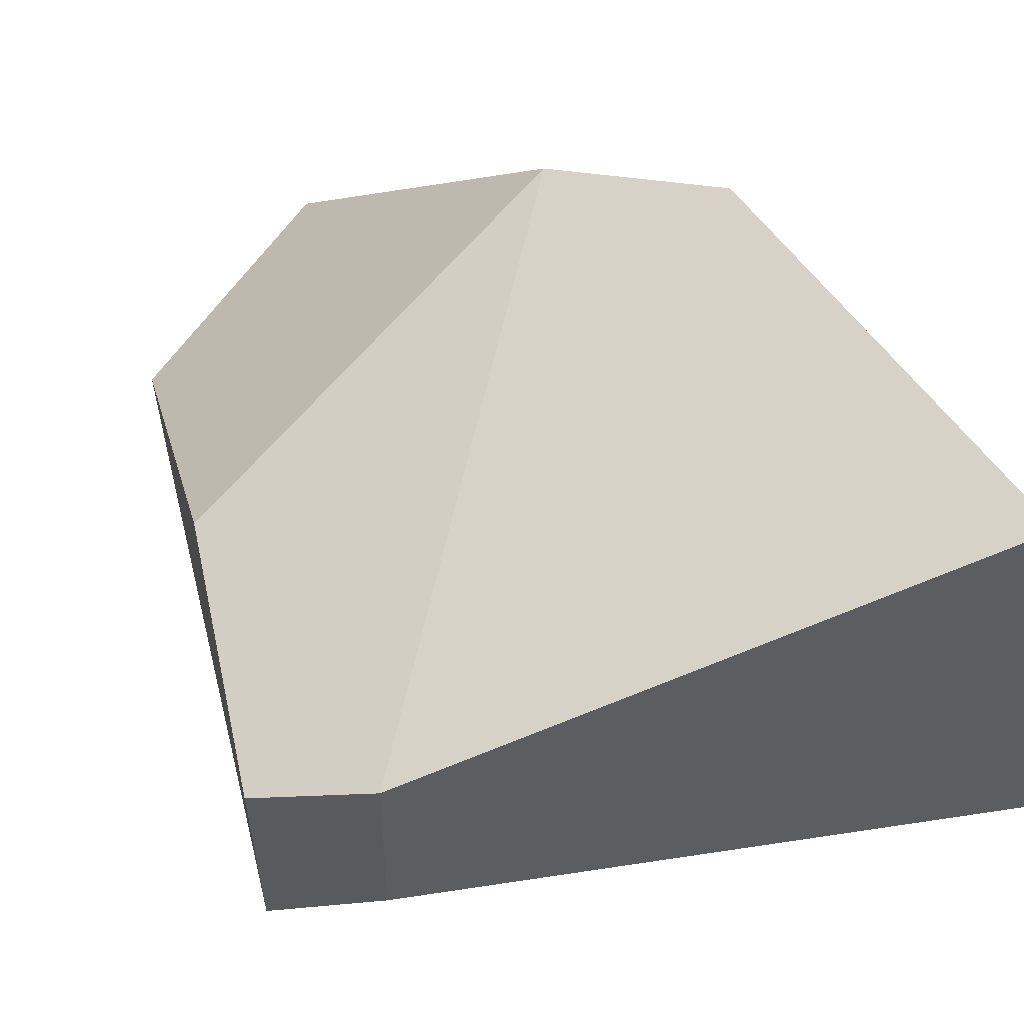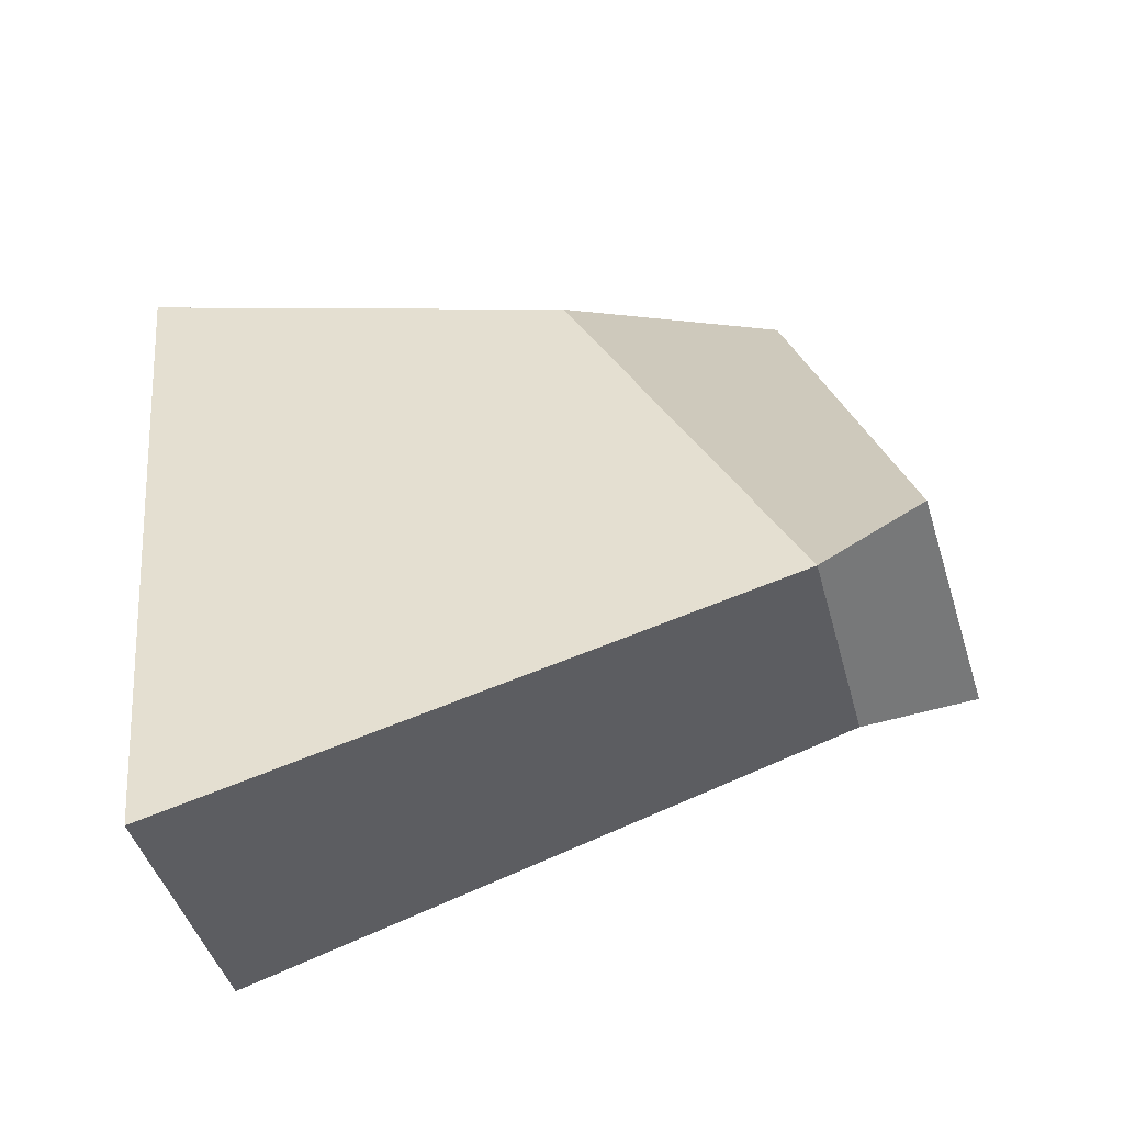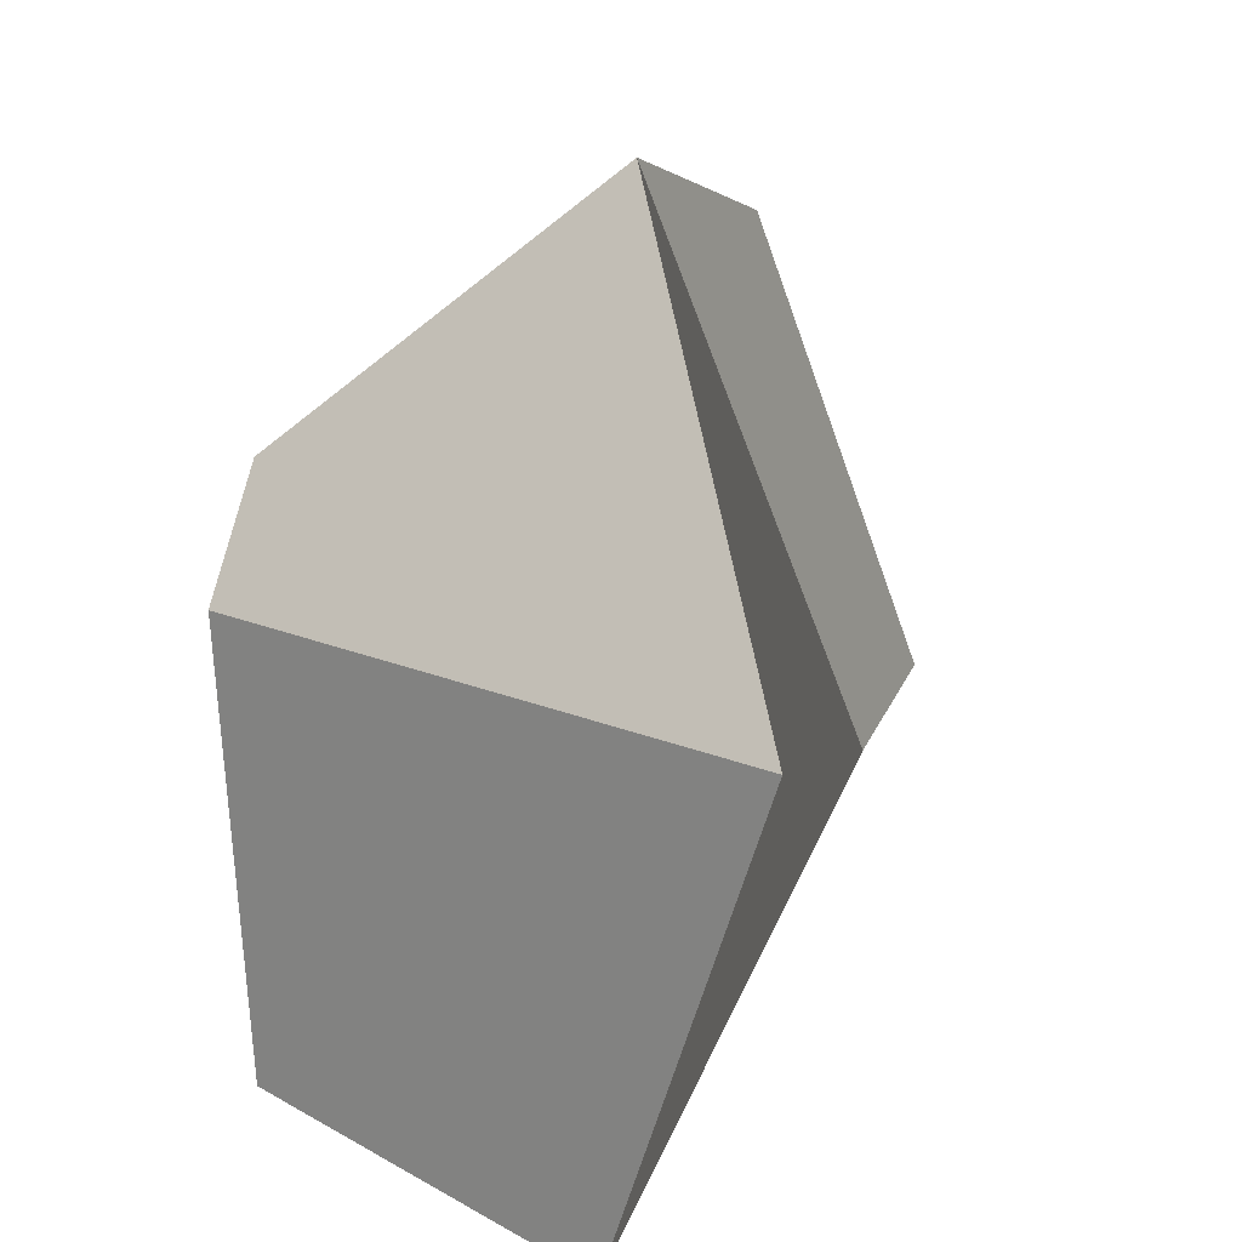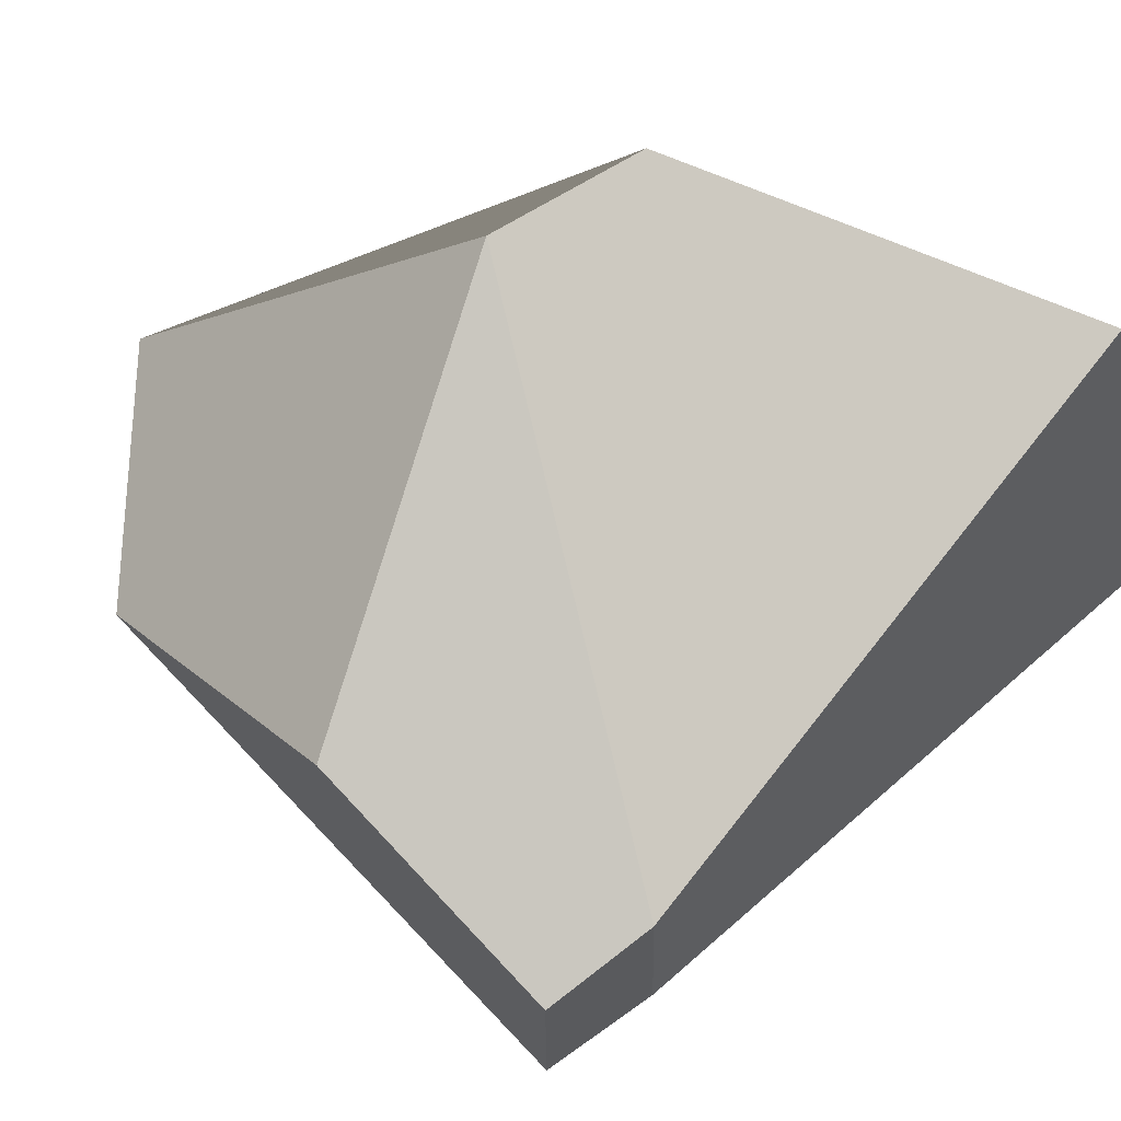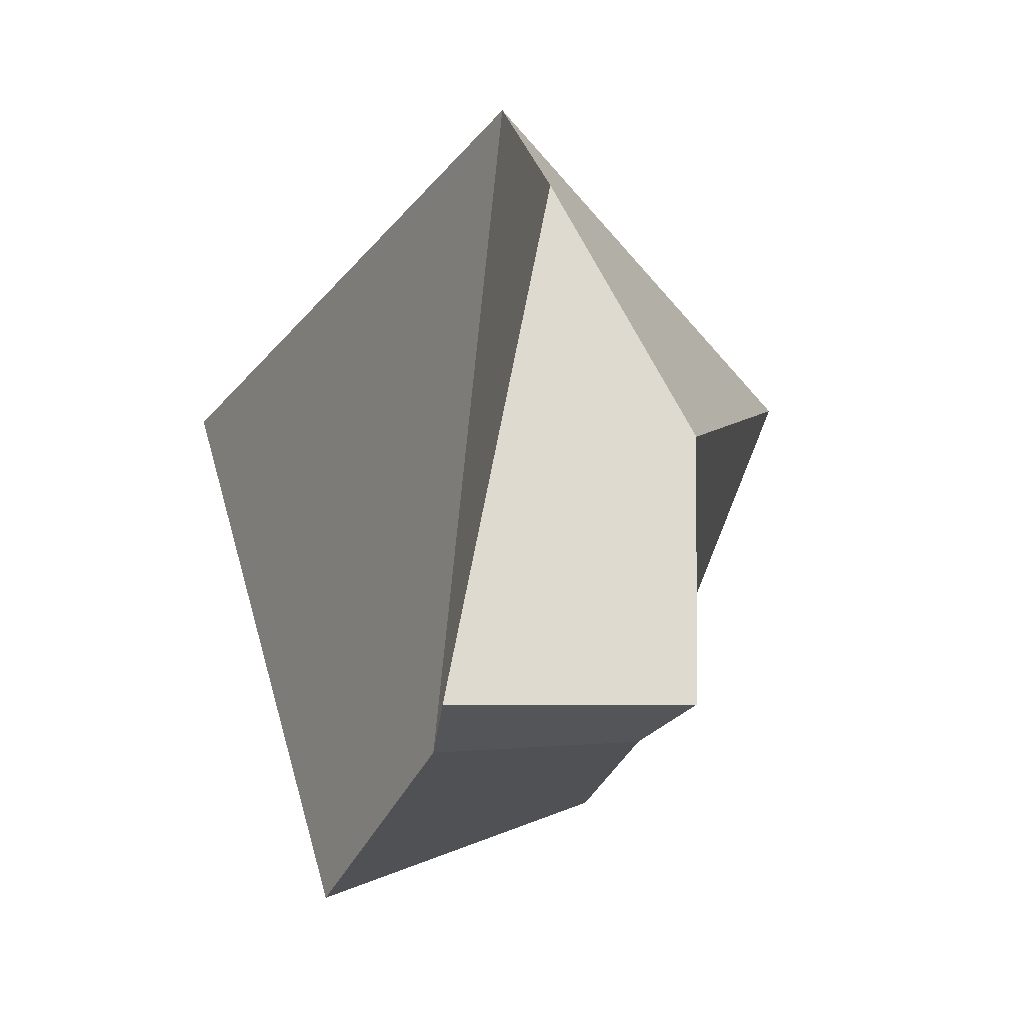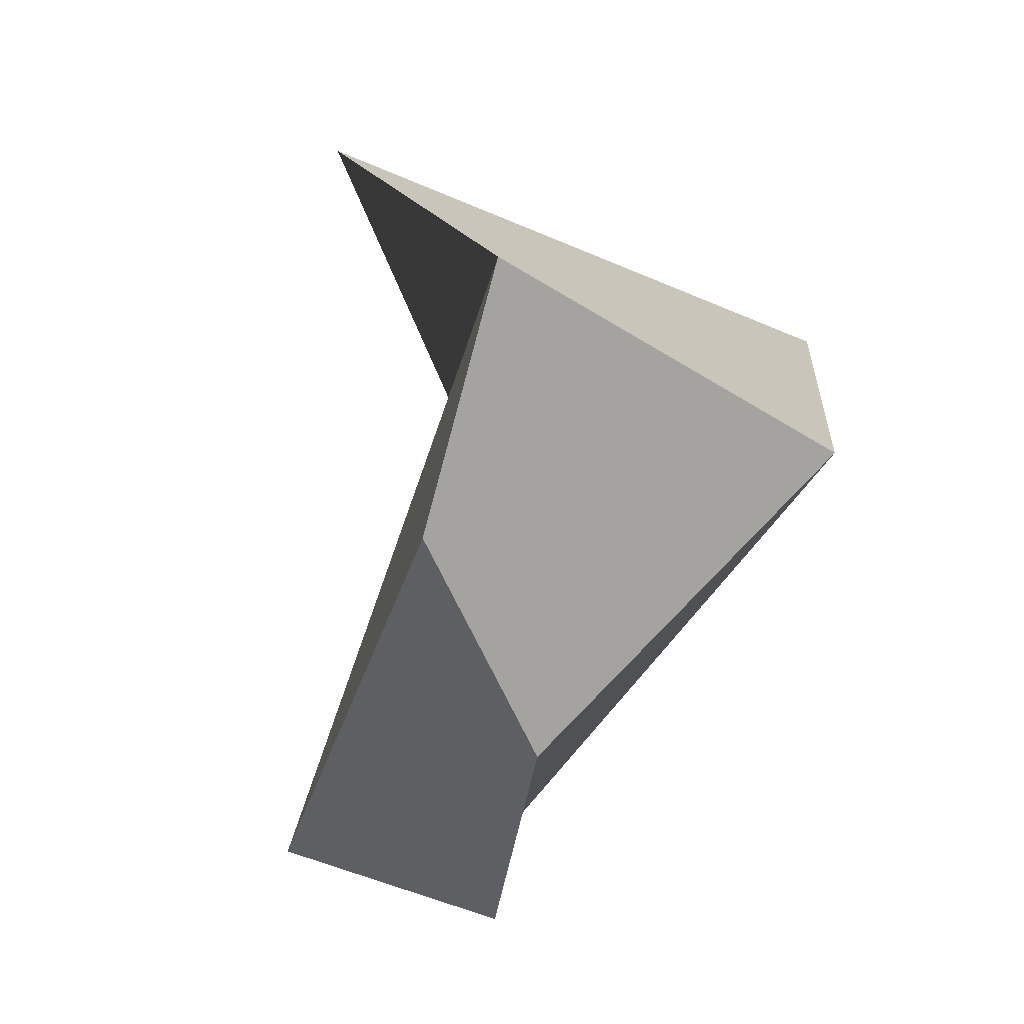
<metadata>
{"format":"obj","ext":"obj","renderer":"f3d","projection":"perspective","resolution":1024,"background":"white","views":[{"elev":58.0,"azim":151.7,"up":"+Y"},{"elev":-51.8,"azim":16.6,"up":"+Z"},{"elev":31.0,"azim":-60.2,"up":"+Z"},{"elev":68.8,"azim":120.7,"up":"+Y"},{"elev":-4.3,"azim":80.0,"up":"+Z"},{"elev":57.4,"azim":109.2,"up":"+Z"}]}
</metadata>
<code>
o Cube
v 1.645 0.1479 -1.203
v 1.674 -0.7336 -1.245
v 0.06975 1.194 0.4123
v 0.5346 -0.247 1.773
v -1.101 0.4902 -1.594
v -0.9372 -0.9269 -2.067
v -0.6628 0.8863 0.1882
v -0.8676 -1.586 0.4073
v 2.122 0.2806 -1.043
v 2.122 -0.7605 -1.043
v 1.8 0.3689 0.08429
v 1.556 -0.212 1.193
f 1 5 7 3
f 4 3 7 8
f 8 7 5 6
f 6 2 4 8
f 3 4 12 11
f 6 5 1 2
f 10 9 11 12
f 2 1 9 10
f 4 2 10 12
f 1 3 11 9

</code>
